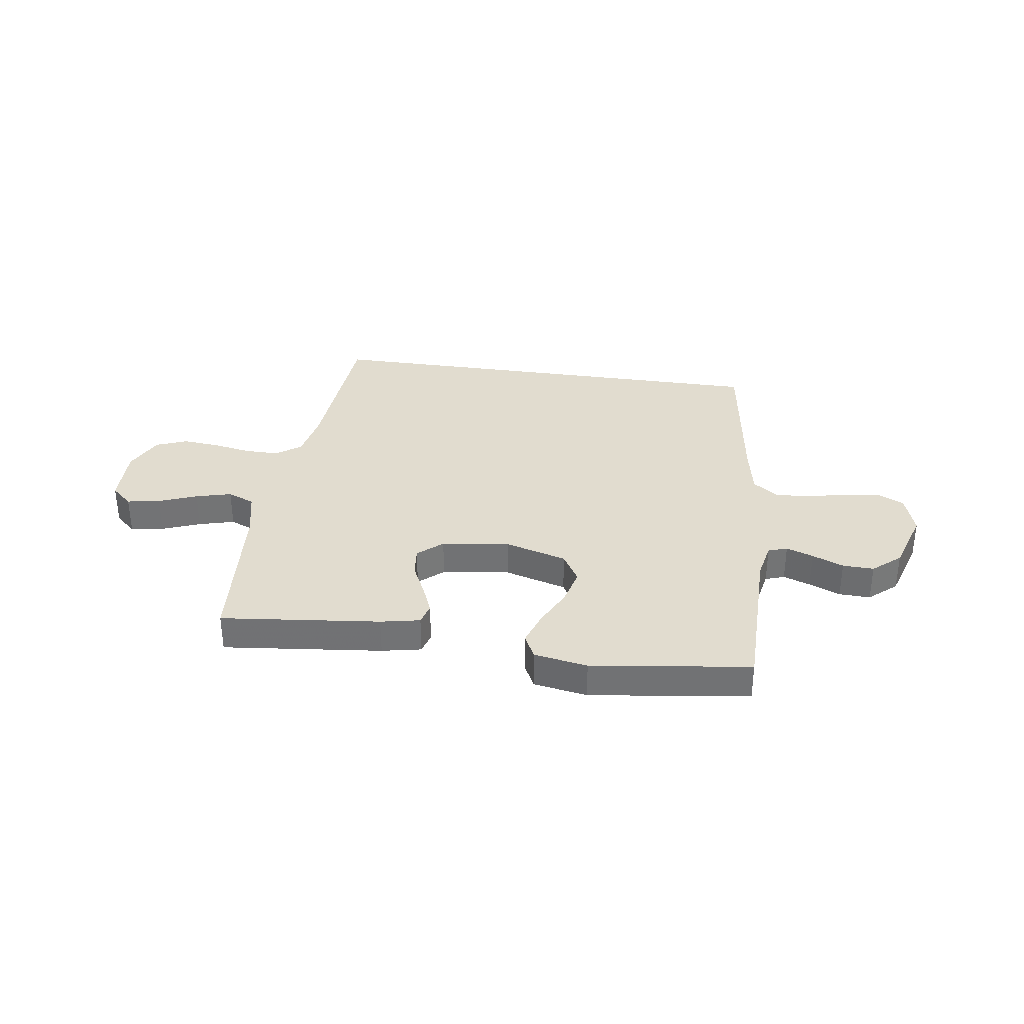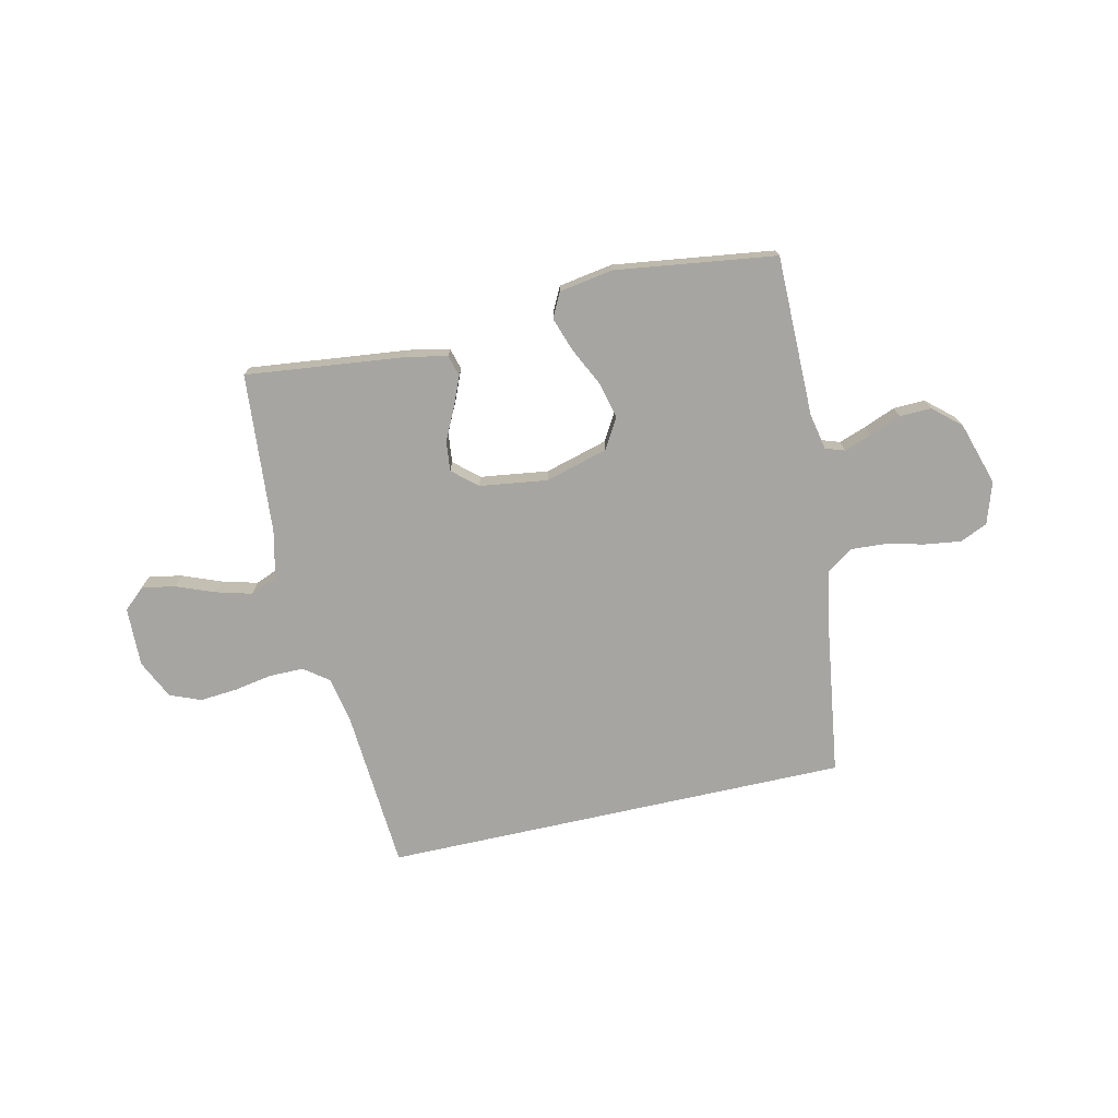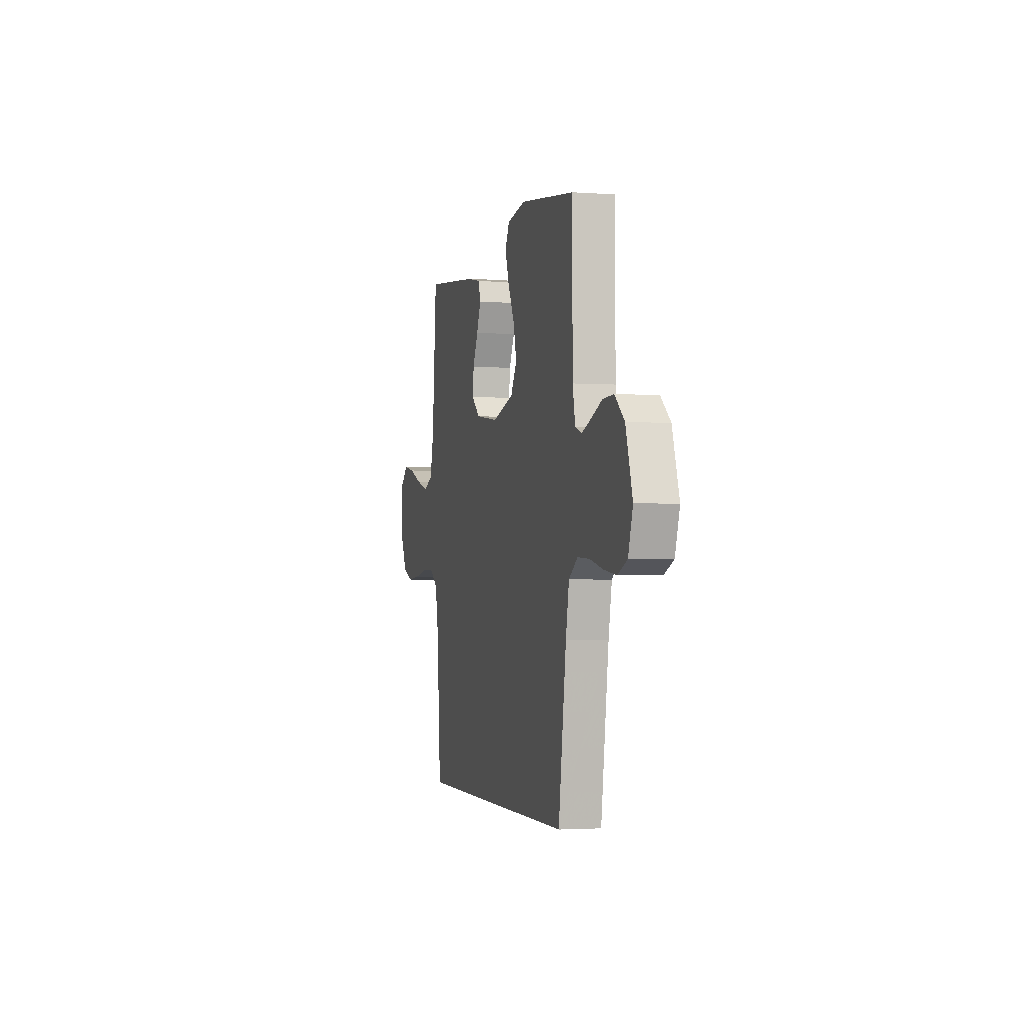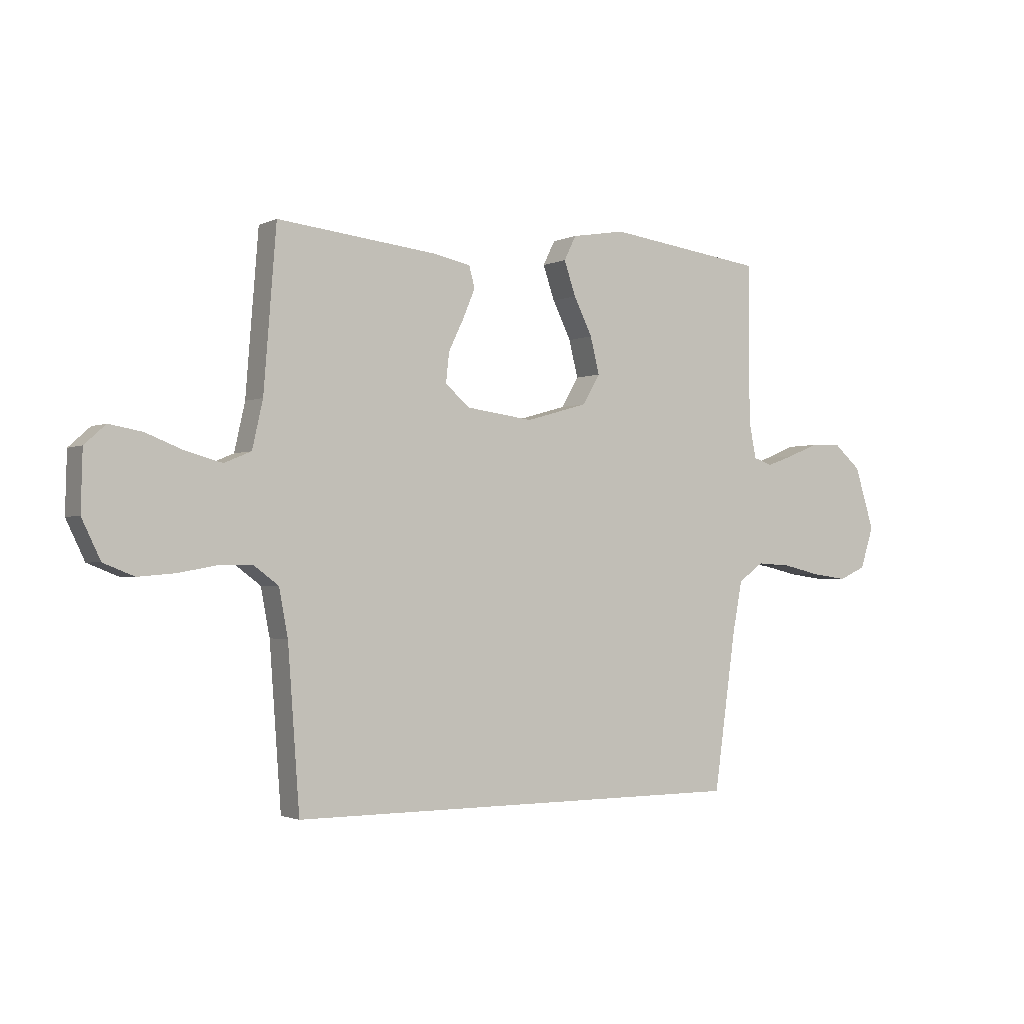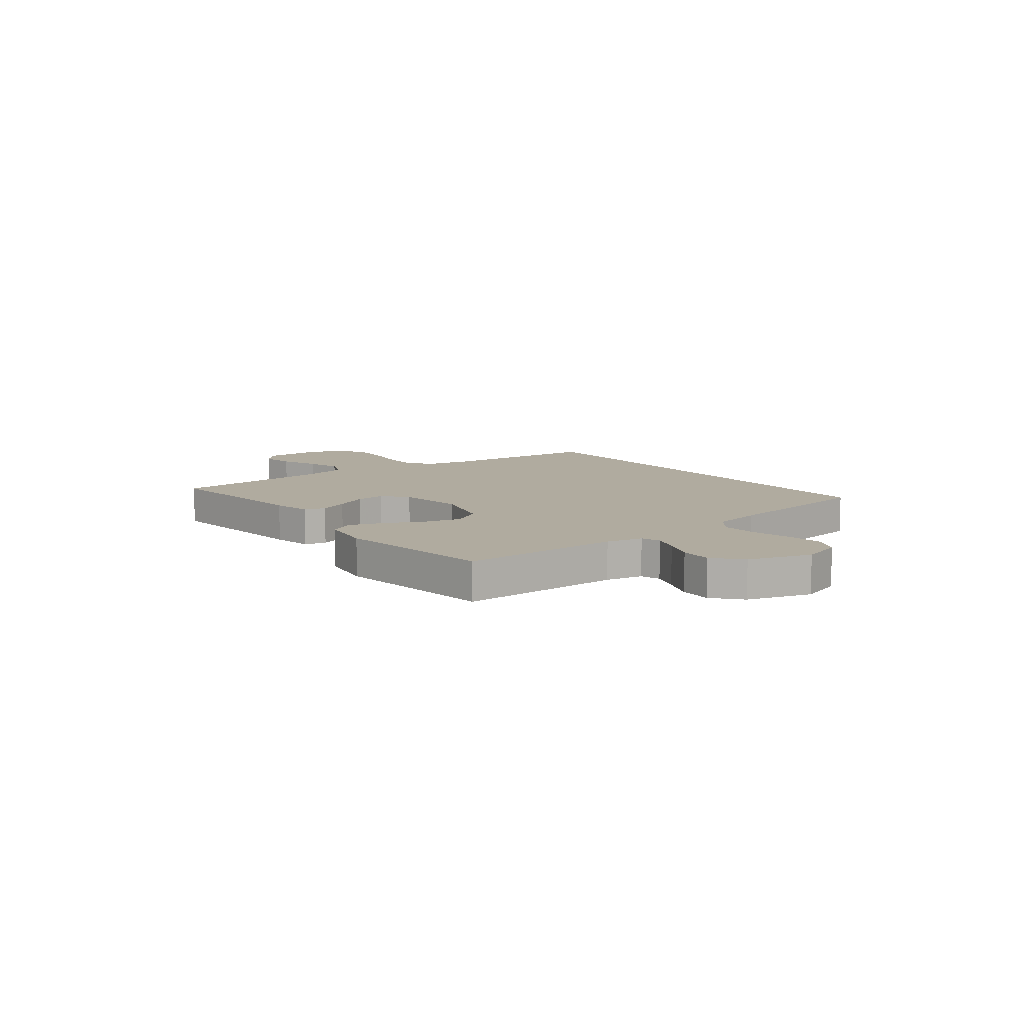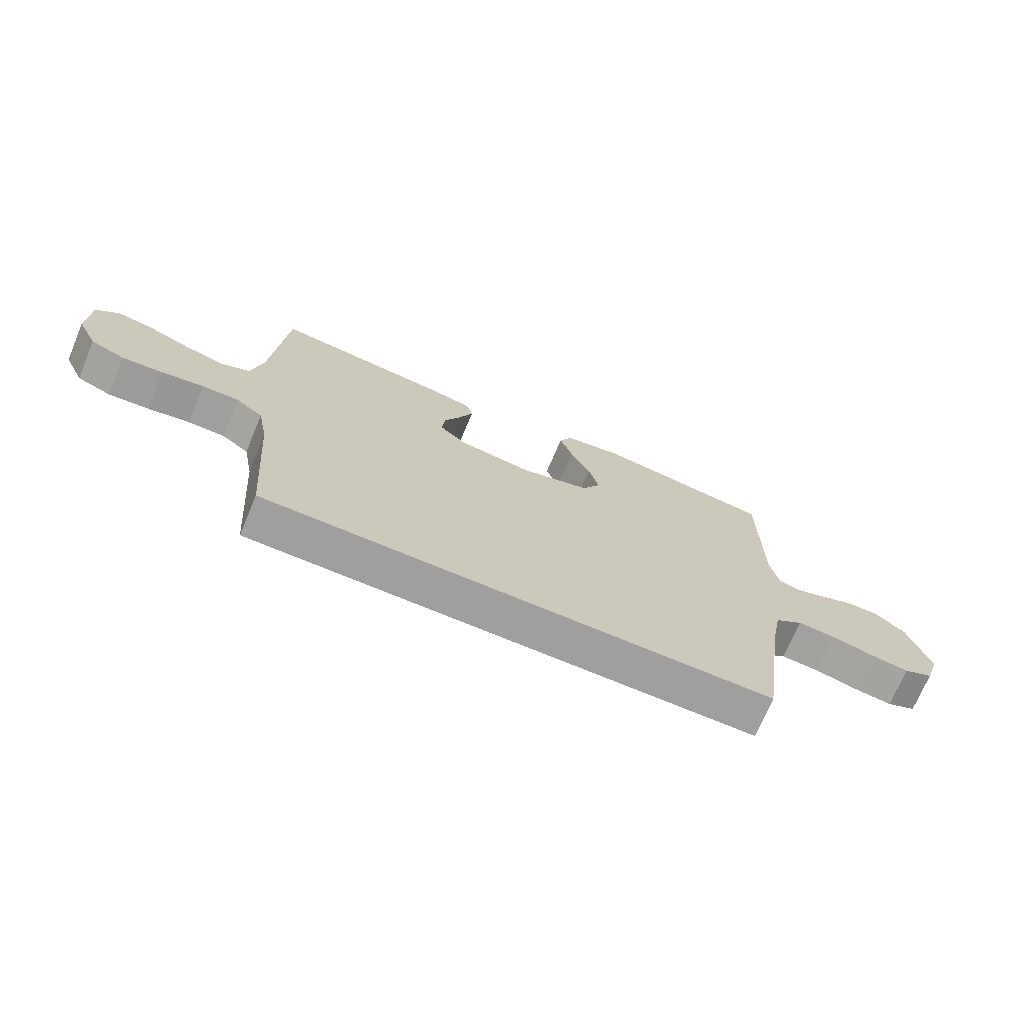
<metadata>
{"format":"obj","ext":"obj","renderer":"f3d","projection":"perspective","resolution":1024,"background":"white","views":[{"elev":34.4,"azim":8.3,"up":"+Y"},{"elev":-73.6,"azim":12.6,"up":"+Y"},{"elev":-2.3,"azim":75.6,"up":"+Z"},{"elev":-1.7,"azim":-32.2,"up":"+Z"},{"elev":9.7,"azim":52.5,"up":"+Y"},{"elev":-71.3,"azim":-22.8,"up":"+Z"}]}
</metadata>
<code>
v -0.455 0.07 -0.5
v -0.477 0.07 -0.2
v -0.494 0.07 -0.111
v -0.54 0.07 -0.077
v -0.604 0.07 -0.077
v -0.676 0.07 -0.09
v -0.746 0.07 -0.096
v -0.804 0.07 -0.073
v -0.839 0.07 0
v -0.836 0.07 0.111
v -0.796 0.07 0.147
v -0.734 0.07 0.136
v -0.662 0.07 0.108
v -0.595 0.07 0.09
v -0.544 0.07 0.111
v -0.524 0.07 0.2
v -0.5 0.07 0.5
v -0.2 0.07 0.467
v -0.126 0.07 0.452
v -0.115 0.07 0.412
v -0.138 0.07 0.357
v -0.167 0.07 0.297
v -0.173 0.07 0.241
v -0.127 0.07 0.201
v 0 0.07 0.184
v 0.117 0.07 0.217
v 0.15 0.07 0.273
v 0.133 0.07 0.342
v 0.098 0.07 0.413
v 0.076 0.07 0.477
v 0.099 0.07 0.523
v 0.2 0.07 0.54
v 0.5 0.07 0.5
v 0.501 0.07 0.2
v 0.515 0.07 0.131
v 0.551 0.07 0.119
v 0.602 0.07 0.137
v 0.661 0.07 0.161
v 0.72 0.07 0.163
v 0.772 0.07 0.118
v 0.809 0.07 0
v 0.784 0.07 -0.078
v 0.733 0.07 -0.101
v 0.665 0.07 -0.092
v 0.593 0.07 -0.075
v 0.527 0.07 -0.071
v 0.479 0.07 -0.105
v 0.461 0.07 -0.2
v 0.419 0.07 -0.5
v -0.455 0 -0.5
v -0.477 0 -0.2
v -0.494 0 -0.111
v -0.54 0 -0.077
v -0.604 0 -0.077
v -0.676 0 -0.09
v -0.746 0 -0.096
v -0.804 0 -0.073
v -0.839 0 0
v -0.836 0 0.111
v -0.796 0 0.147
v -0.734 0 0.136
v -0.662 0 0.108
v -0.595 0 0.09
v -0.544 0 0.111
v -0.524 0 0.2
v -0.5 0 0.5
v -0.2 0 0.467
v -0.126 0 0.452
v -0.115 0 0.412
v -0.138 0 0.357
v -0.167 0 0.297
v -0.173 0 0.241
v -0.127 0 0.201
v 0 0 0.184
v 0.117 0 0.217
v 0.15 0 0.273
v 0.133 0 0.342
v 0.098 0 0.413
v 0.076 0 0.477
v 0.099 0 0.523
v 0.2 0 0.54
v 0.5 0 0.5
v 0.501 0 0.2
v 0.515 0 0.131
v 0.551 0 0.119
v 0.602 0 0.137
v 0.661 0 0.161
v 0.72 0 0.163
v 0.772 0 0.118
v 0.809 0 0
v 0.784 0 -0.078
v 0.733 0 -0.101
v 0.665 0 -0.092
v 0.593 0 -0.075
v 0.527 0 -0.071
v 0.479 0 -0.105
v 0.461 0 -0.2
v 0.419 0 -0.5
f 48 49 1 2
f 47 48 2 3
f 46 47 3 4
f 43 44 45
f 42 43 45
f 41 42 45
f 40 41 45
f 39 40 45
f 38 39 45
f 37 38 45
f 36 37 45 46
f 46 4 5
f 36 46 5
f 35 36 5
f 32 33 34
f 31 32 34
f 30 31 34
f 29 30 34
f 28 29 34
f 27 28 34 35
f 26 27 35
f 6 7 8
f 5 6 8
f 35 5 8
f 26 35 8
f 25 26 8
f 20 21 22
f 19 20 22
f 18 19 22
f 17 18 22
f 16 17 22
f 15 16 22 23
f 14 15 23 24
f 11 12 13
f 10 11 13
f 9 10 13
f 8 9 13
f 8 13 14
f 8 14 24 25
f 51 50 98 97
f 52 51 97 96
f 53 52 96 95
f 94 93 92
f 94 92 91
f 94 91 90
f 94 90 89
f 94 89 88
f 94 88 87
f 94 87 86
f 95 94 86 85
f 54 53 95
f 54 95 85
f 54 85 84
f 83 82 81
f 83 81 80
f 83 80 79
f 83 79 78
f 83 78 77
f 84 83 77 76
f 84 76 75
f 57 56 55
f 57 55 54
f 57 54 84
f 57 84 75
f 57 75 74
f 71 70 69
f 71 69 68
f 71 68 67
f 71 67 66
f 71 66 65
f 72 71 65 64
f 73 72 64 63
f 62 61 60
f 62 60 59
f 62 59 58
f 62 58 57
f 63 62 57
f 74 73 63 57
f 1 50 51 2
f 2 51 52 3
f 3 52 53 4
f 4 53 54 5
f 5 54 55 6
f 6 55 56 7
f 7 56 57 8
f 8 57 58 9
f 9 58 59 10
f 10 59 60 11
f 11 60 61 12
f 12 61 62 13
f 13 62 63 14
f 14 63 64 15
f 15 64 65 16
f 16 65 66 17
f 17 66 67 18
f 18 67 68 19
f 19 68 69 20
f 20 69 70 21
f 21 70 71 22
f 22 71 72 23
f 23 72 73 24
f 24 73 74 25
f 25 74 75 26
f 26 75 76 27
f 27 76 77 28
f 28 77 78 29
f 29 78 79 30
f 30 79 80 31
f 31 80 81 32
f 32 81 82 33
f 33 82 83 34
f 34 83 84 35
f 35 84 85 36
f 36 85 86 37
f 37 86 87 38
f 38 87 88 39
f 39 88 89 40
f 40 89 90 41
f 41 90 91 42
f 42 91 92 43
f 43 92 93 44
f 44 93 94 45
f 45 94 95 46
f 46 95 96 47
f 47 96 97 48
f 48 97 98 49
f 49 98 50 1

</code>
